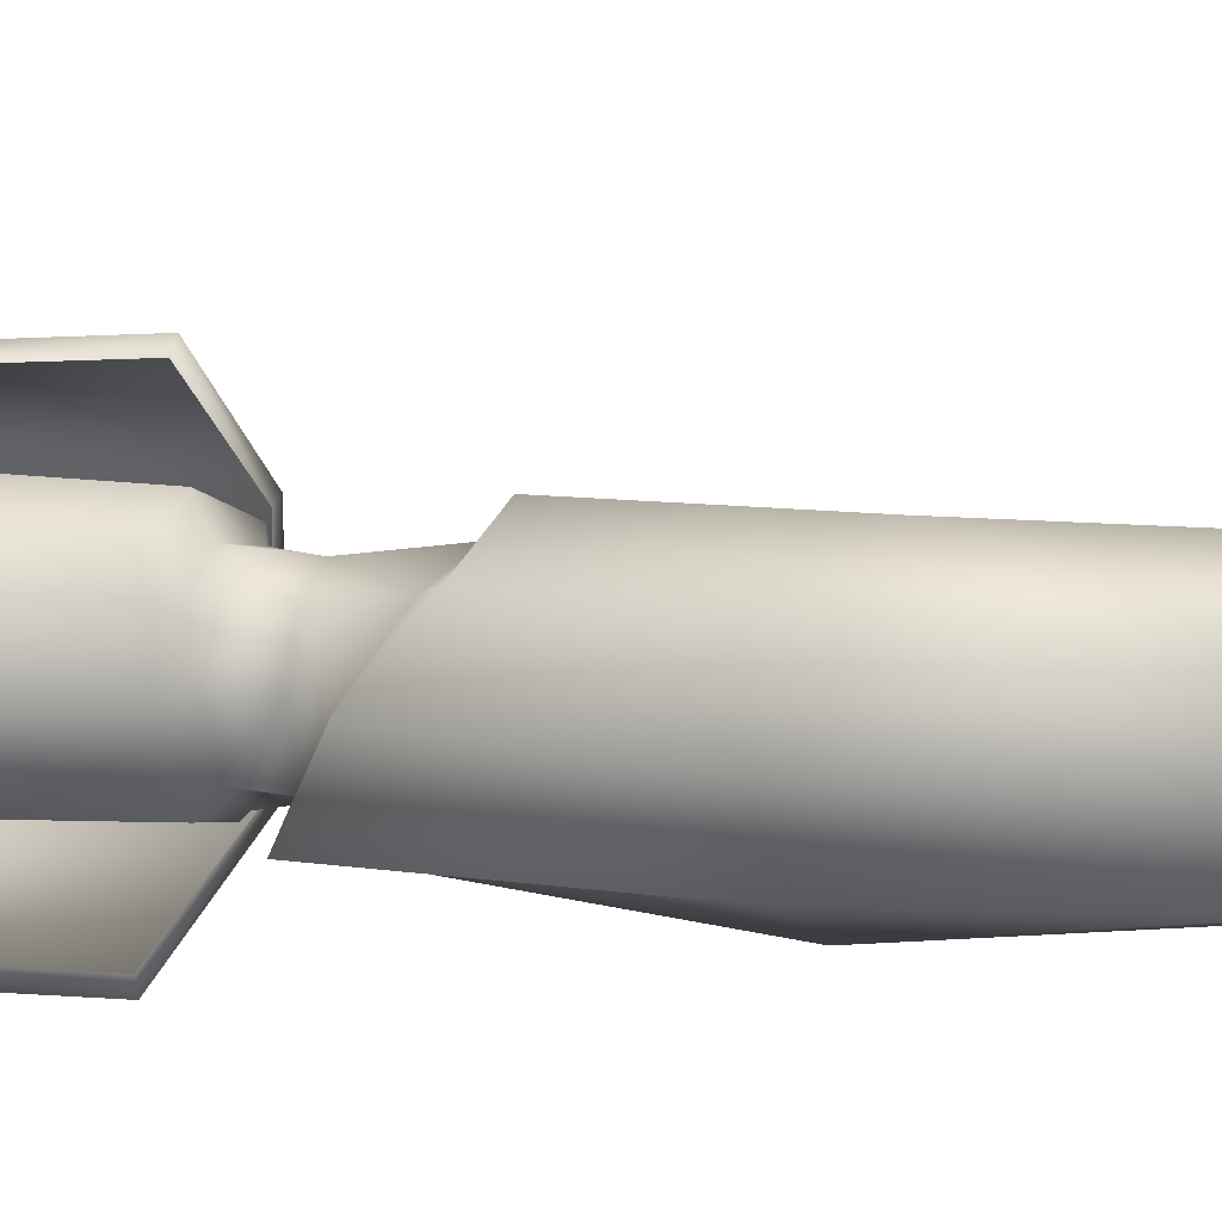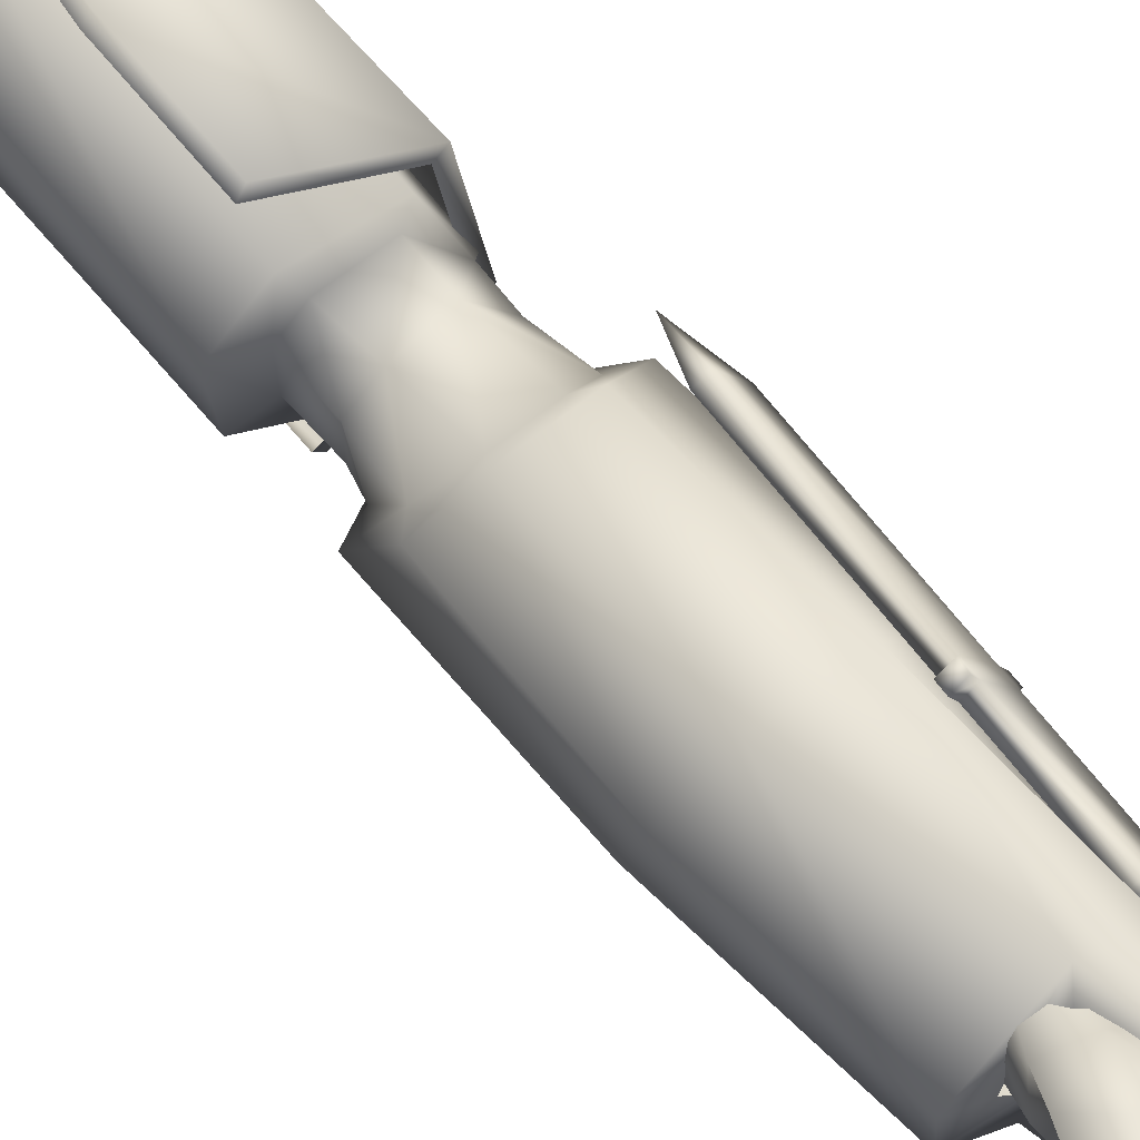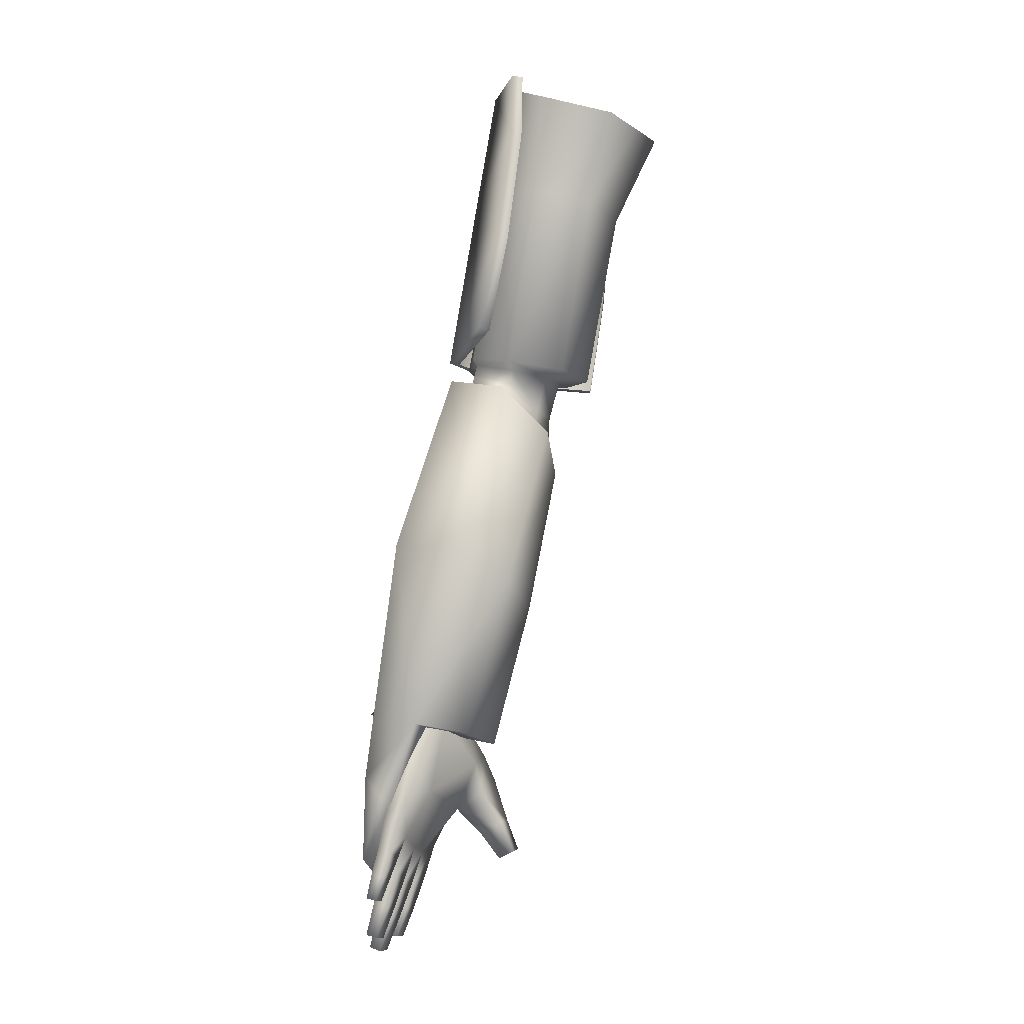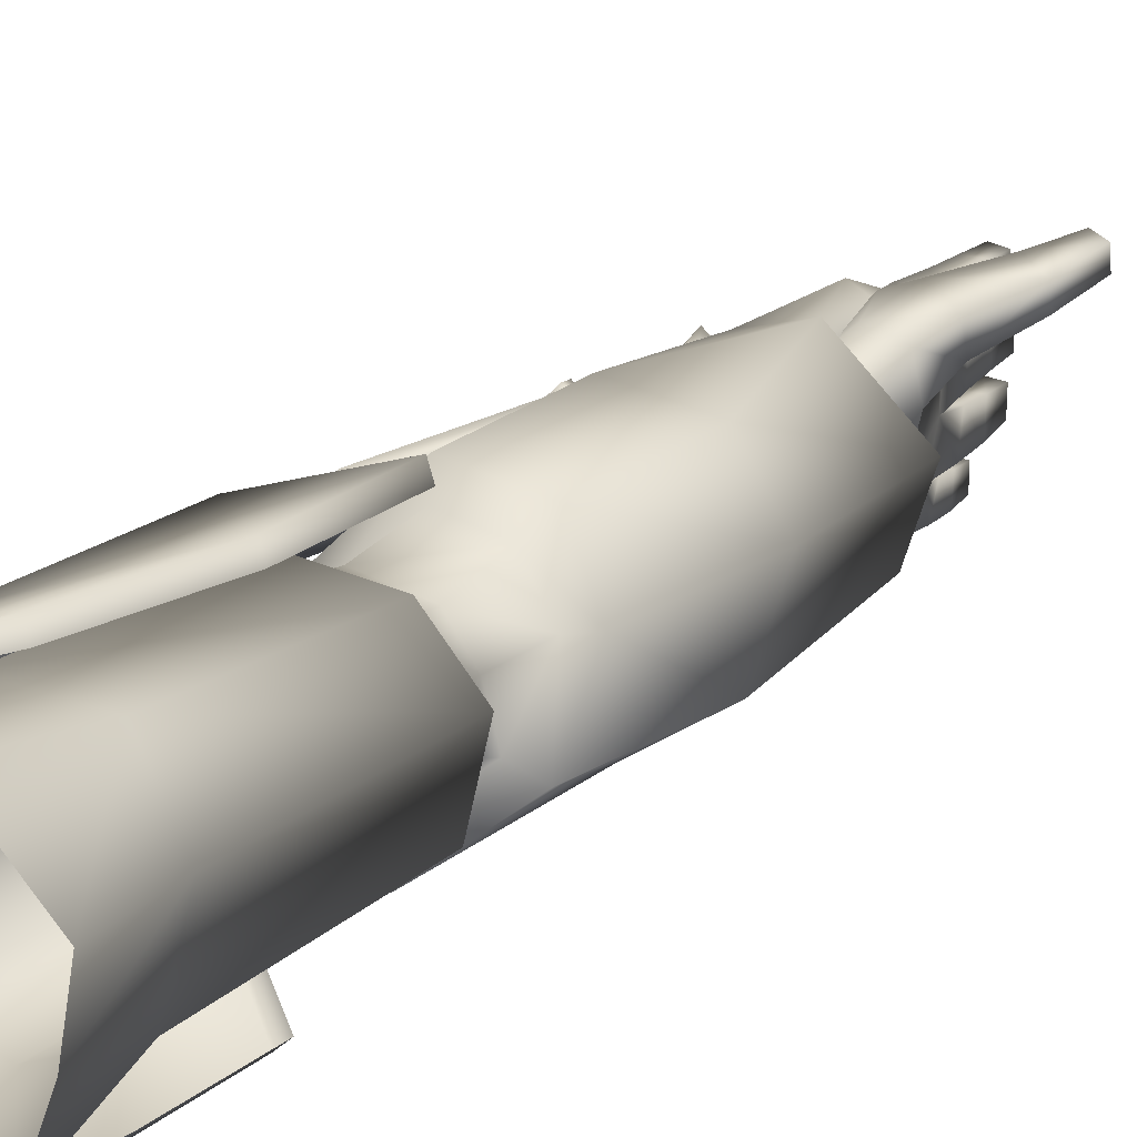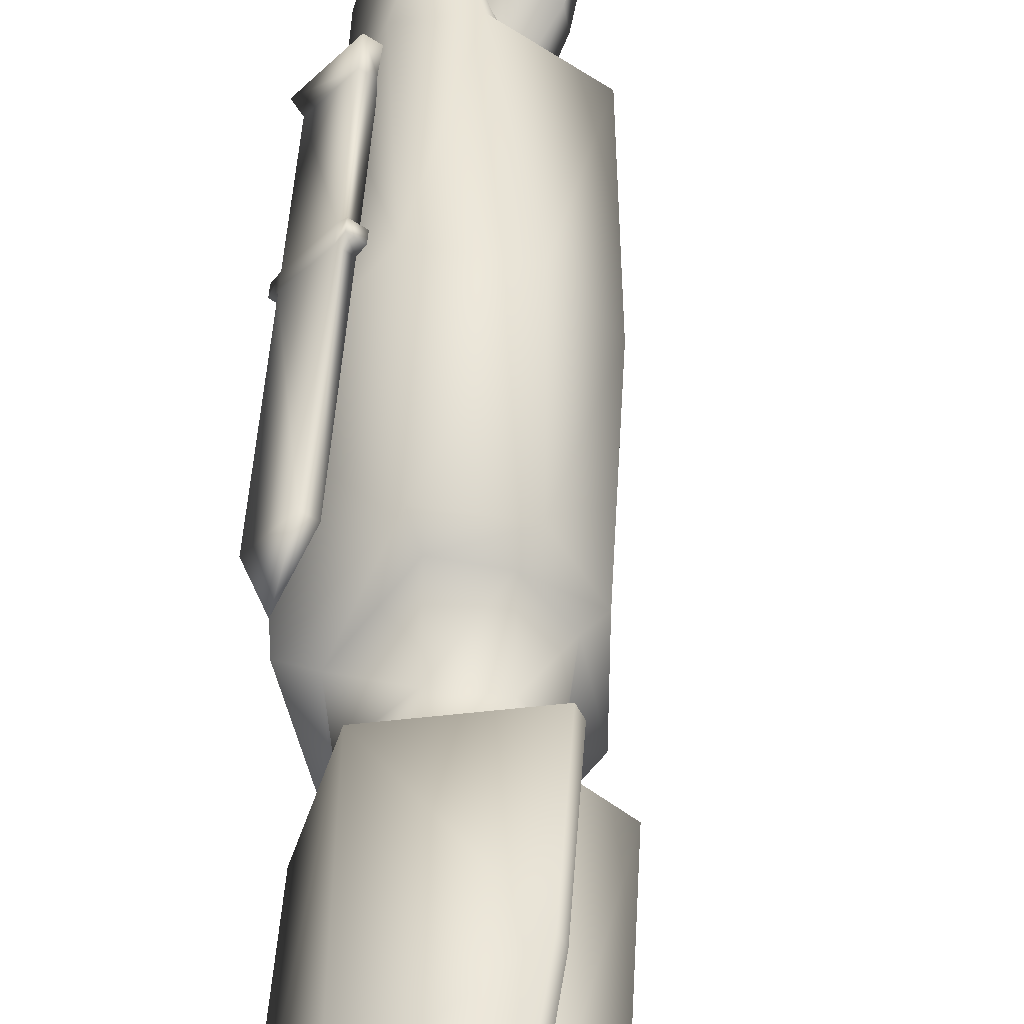
<metadata>
{"format":"obj","ext":"obj","renderer":"f3d","projection":"perspective","resolution":1024,"background":"white","views":[{"elev":-14.6,"azim":-63.3,"up":"+Z"},{"elev":53.3,"azim":-29.6,"up":"+Z"},{"elev":-5.6,"azim":-159.1,"up":"+Y"},{"elev":23.5,"azim":-141.0,"up":"+Z"},{"elev":57.7,"azim":-168.1,"up":"+Z"}]}
</metadata>
<code>
v  -0.0659 -0.04 0.0348
v  -0.0109 -0.1163 0.0494
v  -0.0297 -0.034 0.0732
v  -0.0362 -0.1129 0.0161
v  0.0386 -0.1117 0.0489
v  0.0234 -0.0161 0.0676
v  0.068 -0.103 0.0051
v  0.0563 0.0004 0.0186
v  0.0396 -0.0042 -0.0387
v  0.0484 -0.0975 -0.0399
v  0.005 -0.0193 -0.055
v  0.0131 -0.0964 -0.0476
v  -0.0492 -0.0336 -0.0363
v  -0.0278 -0.1059 -0.0296
v  -0.0601 -0.0387 -0.0004
v  -0.0141 -0.253 0.0022
v  -0.0061 -0.2491 -0.0395
v  0.0332 -0.2421 -0.0605
v  0.0678 -0.2369 -0.0529
v  0.0868 -0.2407 -0.0165
v  0.0652 -0.2423 -0.0507
v  0.083 -0.2453 -0.0135
v  0.062 -0.2474 0.0315
v  0.0549 -0.2519 0.0222
v  0.013 -0.252 0.0289
v  0.0098 -0.2534 -0.0019
v  0.0225 -0.2547 0.0149
v  0.0121 -0.2523 -0.0274
v  0.0342 -0.2485 -0.0503
v  0.0717 -0.2622 -0.0487
v  0.0868 -0.2682 -0.0182
v  0.0603 -0.2778 0.0159
v  0.0314 -0.2845 0.0096
v  0.0165 -0.2841 -0.0072
v  0.0974 -0.2979 -0.0208
v  0.0698 -0.3246 0.0161
v  0.0185 -0.3208 -0.0083
v  0.0408 -0.3284 0.0109
v  0.0377 -0.272 -0.0551
v  0.0186 -0.2811 -0.0324
v  0.0184 -0.295 -0.037
v  0.005 -0.301 -0.0445
v  0.0106 -0.3319 -0.0092
v  0.0303 -0.4242 -0.0689
v  0.0639 -0.4026 -0.093
v  0.0972 -0.5401 -0.1024
v  0.0624 -0.5481 -0.0786
v  0.0342 -0.2657 -0.0727
v  0.1189 -0.3947 -0.0932
v  0.1382 -0.5394 -0.0955
v  0.145 -0.4155 -0.0411
v  0.1486 -0.5441 -0.0561
v  0.1146 -0.2994 -0.0217
v  0.0838 -0.2565 -0.0615
v  0.0773 -0.3348 0.0272
v  0.0342 -0.3412 0.0209
v  0.1042 -0.4431 0.0121
v  0.1327 -0.55 -0.0123
v  0.0282 -0.4453 -0.0256
v  0.0557 -0.4481 0.0069
v  0.0542 -0.5576 -0.0389
v  0.0986 -0.5522 -0.0004
v  0.0822 -0.5526 -0.0413
v  0.0954 -0.5598 -0.0139
v  0.1268 -0.6043 -0.0088
v  0.1407 -0.5985 -0.0216
v  0.1553 -0.5894 -0.06
v  0.1438 -0.5838 -0.0966
v  0.1148 -0.606 -0.0149
v  0.1332 -0.6547 -0.0323
v  0.1473 -0.6525 -0.0323
v  0.1365 -0.6661 -0.0608
v  0.1515 -0.6654 -0.0609
v  0.1303 -0.6517 -0.095
v  0.1439 -0.649 -0.0997
v  0.1179 -0.6016 -0.1015
v  0.123 -0.5989 -0.113
v  0.0972 -0.5433 -0.0816
v  0.0831 -0.5468 -0.0664
v  0.1054 -0.3353 0.0076
v  0.1392 -0.4428 -0.0337
v  0.1204 -0.4489 -0.0086
v  0.1241 -0.3292 -0.0175
v  0.1141 -0.3002 0.0023
v  0.1217 -0.4585 -0.01
v  0.1405 -0.4525 -0.035
v  0.1314 -0.531 -0.0202
v  0.1501 -0.525 -0.0453
v  0.1172 -0.4516 -0.0041
v  0.118 -0.4581 -0.0051
v  0.1438 -0.4498 -0.0395
v  0.1429 -0.4433 -0.0386
v  0.127 -0.5427 -0.0195
v  0.1521 -0.5346 -0.053
v  0.1125 -0.3351 0.013
v  0.1464 -0.4427 -0.0283
v  0.1313 -0.329 -0.0121
v  0.1276 -0.4487 -0.0032
v  0.1477 -0.4523 -0.0296
v  0.1289 -0.4584 -0.0045
v  0.1573 -0.5248 -0.0399
v  0.1385 -0.5308 -0.0148
v  0.1252 -0.4579 0.0004
v  0.1243 -0.4514 0.0013
v  0.151 -0.4496 -0.0341
v  0.1501 -0.4431 -0.0331
v  0.1394 -0.5423 -0.0102
v  0.1644 -0.5343 -0.0436
v  0.0778 -0.1014 -0.0227
v  0.0406 -0.0121 0.0695
v  0.053 -0.116 0.0596
v  0.0649 -0.0017 -0.0103
v  0.076 -0.2446 0.044
v  0.0947 -0.2369 -0.0394
v  0.0198 -0.0578 -0.0886
v  0.024 -0.0057 -0.0757
v  0.0277 -0.1453 -0.0986
v  0.0405 -0.2219 -0.1069
v  -0.0079 -0.0847 0.0874
v  0.0056 -0.0253 0.0913
v  -0.0036 -0.1732 0.077
v  0.0068 -0.2508 0.0716
v  0.0011 -0.0245 0.0837
v  -0.0121 -0.084 0.0796
v  -0.0073 -0.1726 0.069
v  0.0032 -0.2502 0.0635
v  0.0694 -0.2449 0.0381
v  0.0863 -0.2384 -0.0385
v  0.0344 -0.224 -0.1008
v  0.0218 -0.1471 -0.0923
v  0.0136 -0.059 -0.0824
v  0.0172 -0.0063 -0.0701
v  0.1302 -0.5991 -0.0566
v  0.1344 -0.6378 -0.0429
v  0.1323 -0.6339 -0.0649
v  0.1295 -0.6027 -0.0325
v  0.1316 -0.6384 -0.0212
v  0.1181 -0.6106 -0.0129
v  0.1288 -0.625 -0.0878
v  0.1268 -0.5957 -0.082
v  0.1212 -0.5732 -0.0253
v  0.0968 -0.5716 -0.0069
v  0.1021 -0.5378 -0.0209
v  0.1165 -0.5362 -0.028
v  0.1282 -0.5691 -0.0511
v  0.1209 -0.5349 -0.0467
v  0.1203 -0.5652 -0.0777
v  0.1132 -0.5318 -0.0698
v  0.1006 -0.5334 -0.078
v  0.1113 -0.566 -0.0913
v  0.1019 -0.5691 -0.0939
v  0.0874 -0.5395 -0.0237
v  0.0744 -0.5686 -0.01
v  0.0682 -0.5883 -0.0027
v  0.0819 -0.5405 -0.0355
v  0.0812 -0.496 -0.0242
v  0.0742 -0.4956 -0.035
v  0.0733 -0.5744 -0.0327
v  0.1178 -0.5926 -0.0996
v  0.1066 -0.5959 -0.1005
v  0.1232 -0.6166 -0.1041
v  0.113 -0.6207 -0.1041
v  0.0726 -0.5975 -0.0231
v  0.0969 -0.496 -0.0196
v  0.1106 -0.4946 -0.0256
v  0.1293 -0.6432 -0.092
v  0.1267 -0.6391 -0.1073
v  0.1165 -0.6419 -0.1074
v  0.0583 -0.6223 0.0017
v  0.0585 -0.6237 -0.0116
v  0.1128 -0.4912 -0.0435
v  0.1071 -0.4888 -0.0628
v  0.0957 -0.4894 -0.0696
v  0.1312 -0.6595 -0.1101
v  0.121 -0.6617 -0.1097
v  0.1345 -0.6782 -0.1124
v  0.1267 -0.6802 -0.111
v  0.1324 -0.6614 -0.0956
v  0.1355 -0.68 -0.0983
v  0.0512 -0.648 -0.0025
v  0.0513 -0.6469 0.009
v  0.0973 -0.6057 -0.0024
v  0.0941 -0.6128 -0.0219
v  0.1054 -0.6234 -0.0187
v  0.1156 -0.6441 -0.0209
v  0.1372 -0.6667 -0.0257
v  0.1374 -0.6655 -0.0443
v  0.1229 -0.6706 -0.0247
v  0.0779 -0.6335 -0.0088
v  0.0763 -0.6315 0.0045
v  0.0644 -0.6541 -0.0014
v  0.0632 -0.652 0.0099
v  0.1432 -0.6932 -0.0296
v  0.1421 -0.6915 -0.0466
v  0.1481 -0.7181 -0.0329
v  0.147 -0.7159 -0.0497
v  0.1369 -0.7161 -0.0479
v  0.1381 -0.718 -0.0334
v  0.1304 -0.6952 -0.0289
v  0.1133 -0.6416 -0.0663
v  0.0957 -0.5951 -0.0738
v  0.1115 -0.6312 -0.0879
v  0.0869 -0.5381 -0.065
v  0.0801 -0.4928 -0.0617
v  0.1179 -0.66 -0.0906
v  0.1194 -0.6649 -0.0712
v  0.1164 -0.6469 -0.0914
v  0.1251 -0.6868 -0.0929
v  0.1264 -0.6888 -0.0761
v  0.1331 -0.7115 -0.0948
v  0.1342 -0.7135 -0.081
v  0.1218 -0.6638 -0.0951
v  0.1277 -0.6818 -0.099
v  0.1164 -0.6468 -0.0428
v  0.1223 -0.6705 -0.0444
v  0.1219 -0.6696 -0.068
v  0.1237 -0.6729 -0.0481
v  0.1292 -0.6935 -0.046
v  0.1307 -0.6974 -0.0708
v  0.132 -0.6993 -0.0532
v  0.1398 -0.725 -0.0746
v  0.1412 -0.7261 -0.0584
v  0.1389 -0.6677 -0.049
v  0.1445 -0.6964 -0.0539
v  0.1499 -0.724 -0.0576
v  0.1374 -0.6652 -0.0684
v  0.1433 -0.6945 -0.0719
v  0.1486 -0.722 -0.0754
v  0.1322 -0.6561 -0.0904
v  0.1342 -0.6604 -0.0716
v  0.137 -0.6842 -0.0933
v  0.1382 -0.6862 -0.0767
v  0.1431 -0.7115 -0.0802
v  0.1419 -0.7093 -0.0964
o BrazoI
g BrazoI
f 1 2 3
f 4 2 1
f 2 5 3
f 3 5 6
f 7 6 5
f 8 6 7
f 8 7 9
f 9 7 10
f 9 10 11
f 11 10 12
f 12 13 11
f 14 13 12
f 13 14 15
f 15 14 4
f 16 2 4
f 14 17 4
f 4 17 16
f 18 14 12
f 17 14 18
f 12 10 18
f 10 7 19
f 18 10 19
f 19 7 20
f 20 21 19
f 21 18 19
f 22 21 20
f 20 23 22
f 22 23 24
f 7 23 20
f 5 23 7
f 5 25 23
f 25 24 23
f 25 2 16
f 2 25 5
f 26 25 16
f 27 25 26
f 27 24 25
f 17 18 28
f 28 16 17
f 28 18 29
f 29 18 21
f 26 16 28
f 30 22 31
f 21 22 30
f 22 32 31
f 24 32 22
f 32 24 33
f 33 24 27
f 33 27 34
f 34 27 26
f 31 32 35
f 35 32 36
f 34 37 33
f 33 37 38
f 32 38 36
f 33 38 32
f 30 31 35
f 30 29 21
f 39 29 30
f 40 29 39
f 28 29 40
f 34 28 40
f 26 28 34
f 40 41 34
f 40 39 41
f 34 41 37
f 41 39 42
f 41 42 37
f 37 42 43
f 44 43 42
f 44 42 45
f 45 46 44
f 44 46 47
f 45 42 48
f 45 49 46
f 46 49 50
f 49 51 50
f 50 51 52
f 51 49 53
f 53 49 54
f 54 45 48
f 49 45 54
f 54 35 53
f 30 35 54
f 35 55 53
f 55 51 53
f 36 55 35
f 36 56 55
f 38 56 36
f 38 43 56
f 37 43 38
f 51 57 52
f 57 51 55
f 52 57 58
f 59 56 43
f 60 56 59
f 60 55 56
f 57 55 60
f 60 59 61
f 57 62 58
f 60 62 57
f 60 61 62
f 63 62 61
f 64 62 63
f 65 58 62
f 62 64 65
f 66 58 65
f 66 52 58
f 67 52 66
f 68 52 67
f 50 52 68
f 65 64 69
f 70 65 69
f 71 65 70
f 66 71 67
f 66 65 71
f 72 71 70
f 73 71 72
f 67 71 73
f 74 73 72
f 75 73 74
f 75 67 73
f 68 67 75
f 76 75 74
f 77 75 76
f 77 68 75
f 76 46 77
f 46 68 77
f 50 68 46
f 78 46 76
f 78 47 46
f 79 47 78
f 79 61 47
f 63 61 79
f 59 47 61
f 44 47 59
f 59 43 44
f 42 39 48
f 39 30 48
f 48 30 54
f 4 1 15
f 80 81 82
f 83 81 80
f 84 83 80
f 81 85 82
f 86 85 81
f 86 87 85
f 88 87 86
f 82 85 89
f 89 85 90
f 86 81 91
f 91 81 92
f 88 93 87
f 94 93 88
f 95 96 97
f 98 96 95
f 80 98 95
f 82 98 80
f 84 80 95
f 84 95 97
f 84 97 83
f 98 99 96
f 100 99 98
f 81 97 96
f 83 97 81
f 100 101 99
f 102 101 100
f 85 102 100
f 87 102 85
f 100 98 103
f 103 98 104
f 98 82 104
f 89 103 104
f 104 82 89
f 90 103 89
f 90 100 103
f 85 100 90
f 88 99 101
f 88 101 94
f 86 99 88
f 99 86 105
f 106 99 105
f 91 106 105
f 105 86 91
f 92 106 91
f 92 96 106
f 81 96 92
f 96 99 106
f 107 94 108
f 93 94 107
f 93 107 87
f 87 107 102
f 102 108 101
f 107 108 102
f 94 101 108
f 109 110 111
f 112 110 109
f 111 113 109
f 109 113 114
f 115 112 109
f 116 112 115
f 117 115 109
f 109 114 117
f 117 114 118
f 110 119 111
f 120 119 110
f 111 119 121
f 111 121 113
f 113 121 122
f 120 123 119
f 119 123 124
f 119 125 121
f 124 125 119
f 121 126 122
f 125 126 121
f 113 127 114
f 122 127 113
f 126 127 122
f 114 127 128
f 114 128 118
f 118 128 129
f 129 130 118
f 118 130 117
f 130 131 117
f 117 131 115
f 131 132 115
f 115 132 116
f 133 134 135
f 136 134 133
f 134 136 137
f 137 136 138
f 135 139 133
f 133 139 140
f 138 136 141
f 141 142 138
f 142 141 143
f 143 141 144
f 141 145 144
f 145 136 133
f 141 136 145
f 144 145 146
f 145 147 146
f 133 147 145
f 140 147 133
f 146 147 148
f 147 149 148
f 150 149 147
f 147 140 150
f 150 151 149
f 152 142 143
f 153 142 152
f 153 154 142
f 155 153 152
f 152 156 155
f 155 156 157
f 158 153 155
f 150 159 151
f 151 159 160
f 161 160 159
f 162 160 161
f 140 161 159
f 150 140 159
f 139 161 140
f 163 153 158
f 154 153 163
f 156 152 164
f 164 152 143
f 164 143 165
f 165 143 144
f 139 166 161
f 161 166 167
f 161 168 162
f 167 168 161
f 163 169 154
f 170 169 163
f 144 146 165
f 165 146 171
f 148 171 146
f 172 171 148
f 148 173 172
f 149 173 148
f 174 168 167
f 166 174 167
f 175 168 174
f 176 175 174
f 177 175 176
f 174 178 176
f 178 174 166
f 176 178 179
f 170 180 169
f 169 180 181
f 169 182 154
f 142 154 182
f 138 142 182
f 183 138 182
f 184 138 183
f 138 184 137
f 137 184 185
f 185 186 137
f 186 134 137
f 187 134 186
f 188 186 185
f 182 189 183
f 190 189 182
f 190 182 169
f 189 190 191
f 191 190 192
f 192 180 191
f 181 180 192
f 193 187 186
f 188 193 186
f 194 187 193
f 193 195 194
f 194 195 196
f 195 197 196
f 198 197 195
f 193 199 195
f 199 193 188
f 195 199 198
f 181 190 169
f 192 190 181
f 200 201 202
f 160 202 201
f 160 201 151
f 201 203 151
f 151 203 149
f 201 158 203
f 203 158 155
f 157 203 155
f 204 203 157
f 203 204 149
f 162 202 160
f 149 204 173
f 205 200 202
f 206 200 205
f 168 202 162
f 207 202 168
f 208 206 205
f 209 206 208
f 208 210 209
f 209 210 211
f 175 207 168
f 212 207 175
f 175 177 212
f 212 177 213
f 214 184 183
f 185 184 214
f 215 185 214
f 188 185 215
f 214 183 200
f 216 214 200
f 217 214 216
f 200 183 201
f 201 183 158
f 158 183 163
f 183 170 163
f 189 170 183
f 189 180 170
f 191 180 189
f 215 199 188
f 218 199 215
f 197 199 218
f 198 199 197
f 219 217 216
f 220 217 219
f 221 220 219
f 222 220 221
f 196 218 194
f 197 218 196
f 218 215 194
f 194 215 187
f 187 215 134
f 134 215 214
f 134 217 223
f 214 217 134
f 217 224 223
f 220 224 217
f 224 220 225
f 225 220 222
f 135 223 226
f 134 223 135
f 224 226 223
f 227 226 224
f 224 225 227
f 227 225 228
f 225 222 228
f 228 222 221
f 135 229 139
f 230 229 135
f 230 231 229
f 232 231 230
f 232 233 231
f 231 233 234
f 233 210 234
f 211 210 233
f 135 216 200
f 226 216 135
f 226 219 216
f 227 219 226
f 219 227 221
f 221 227 228
f 202 229 205
f 139 229 202
f 231 205 229
f 208 205 231
f 234 208 231
f 210 208 234
f 200 230 135
f 206 230 200
f 206 232 230
f 209 232 206
f 232 209 233
f 233 209 211
f 202 166 139
f 207 166 202
f 212 166 207
f 178 166 212
f 213 178 212
f 179 178 213
f 179 177 176
f 213 177 179

</code>
